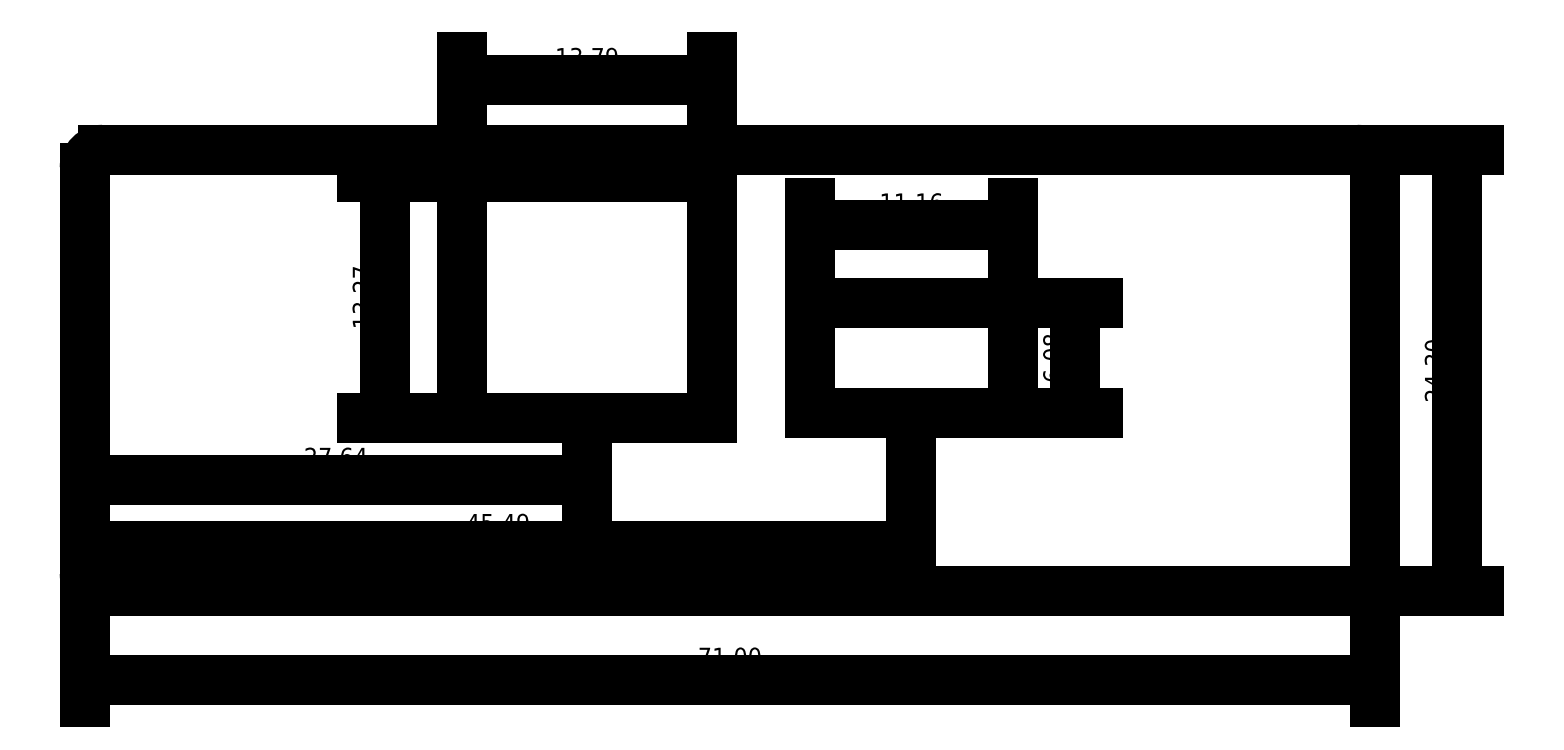
<metadata>
{"format":"dxf","ext":"dxf","renderer":"ezdxf+matplotlib","layout":"modelspace","background":"white","min_lineweight":24,"dpi":150}
</metadata>
<code>
0
SECTION
2
ENTITIES
0
LINE
8
0
10
-14.76
20
-2.6
11
-0.965
21
-2.6
0
LINE
8
0
10
-0.965
20
-2.6
11
-0.965
21
10.67
0
LINE
8
0
10
-0.965
20
10.67
11
-14.76
21
10.67
0
LINE
8
0
10
-14.76
20
10.67
11
-14.76
21
-2.6
0
LINE
8
0
10
4.41
20
-2.35
11
15.57
21
-2.35
0
LINE
8
0
10
15.57
20
-2.35
11
15.57
21
3.73
0
LINE
8
0
10
15.57
20
3.73
11
4.41
21
3.73
0
LINE
8
0
10
4.41
20
3.73
11
4.41
21
-2.35
0
ARC
8
0
10
34.5
20
11.15
40
1
50
2.036e-13
51
90
0
ARC
8
0
10
34.5
20
-11.15
40
1
50
270
51
0
0
ARC
8
0
10
-34.5
20
11.15
40
1
50
90
51
180
0
ARC
8
0
10
-34.5
20
-11.15
40
1
50
180
51
270
0
LINE
8
0
10
34.5
20
12.15
11
-34.5
21
12.15
0
LINE
8
0
10
35.5
20
-11.15
11
35.5
21
11.15
0
LINE
8
0
10
-34.5
20
-12.15
11
34.5
21
-12.15
0
LINE
8
0
10
-35.5
20
11.15
11
-35.5
21
-11.15
0
DIMENSION
8
dimensioning
2
*D1
10
35.5
20
-17
30
0
11
6.889e-17
21
-15.88
31
0
70
   32
71
    5
3
Standard
53
0
210
0
220
0
230
1
13
-35.5
23
-11.15
33
0
14
35.5
24
-11.15
34
0
0
DIMENSION
8
dimensioning
2
*D2
10
40
20
-12.15
30
0
11
38.88
21
1.378e-16
31
0
70
   32
71
    5
3
Standard
53
0
210
0
220
0
230
1
13
34.5
23
12.15
33
0
14
34.5
24
-12.15
34
0
50
90
0
DIMENSION
8
dimensioning
2
*D3
10
-0.965
20
16
30
0
11
-7.86
21
17.12
31
0
70
   32
71
    5
3
Standard
53
0
210
0
220
0
230
1
13
-14.76
23
10.67
33
0
14
-0.965
24
10.67
34
0
0
DIMENSION
8
dimensioning
2
*D4
10
15.57
20
8
30
0
11
9.99
21
9.125
31
0
70
   32
71
    5
3
Standard
53
0
210
0
220
0
230
1
13
4.41
23
3.73
33
0
14
15.57
24
3.73
34
0
0
DIMENSION
8
dimensioning
2
*D5
10
-19
20
-2.6
30
0
11
-20.12
21
4.035
31
0
70
   32
71
    5
3
Standard
53
0
210
0
220
0
230
1
13
-14.76
23
10.67
33
0
14
-14.76
24
-2.6
34
0
50
90
0
DIMENSION
8
dimensioning
2
*D6
10
19
20
-2.35
30
0
11
17.88
21
0.69
31
0
70
   32
71
    5
3
Standard
53
0
210
0
220
0
230
1
13
15.57
23
3.73
33
0
14
15.57
24
-2.35
34
0
50
90
0
DIMENSION
8
dimensioning
2
*D7
10
-35.5
20
-6
30
0
11
-21.68
21
-4.875
31
0
70
   32
71
    5
3
Standard
53
0
210
0
220
0
230
1
13
-7.86
23
-2.6
33
0
14
-35.5
24
-2.6
34
0
0
DIMENSION
8
dimensioning
2
*D8
10
-35.5
20
-9.64
30
0
11
-12.76
21
-8.515
31
0
70
   32
71
    5
3
Standard
53
0
210
0
220
0
230
1
13
9.99
23
-2.35
33
0
14
-35.5
24
-2.347
34
0
0
ENDSEC
0
EOF

</code>
